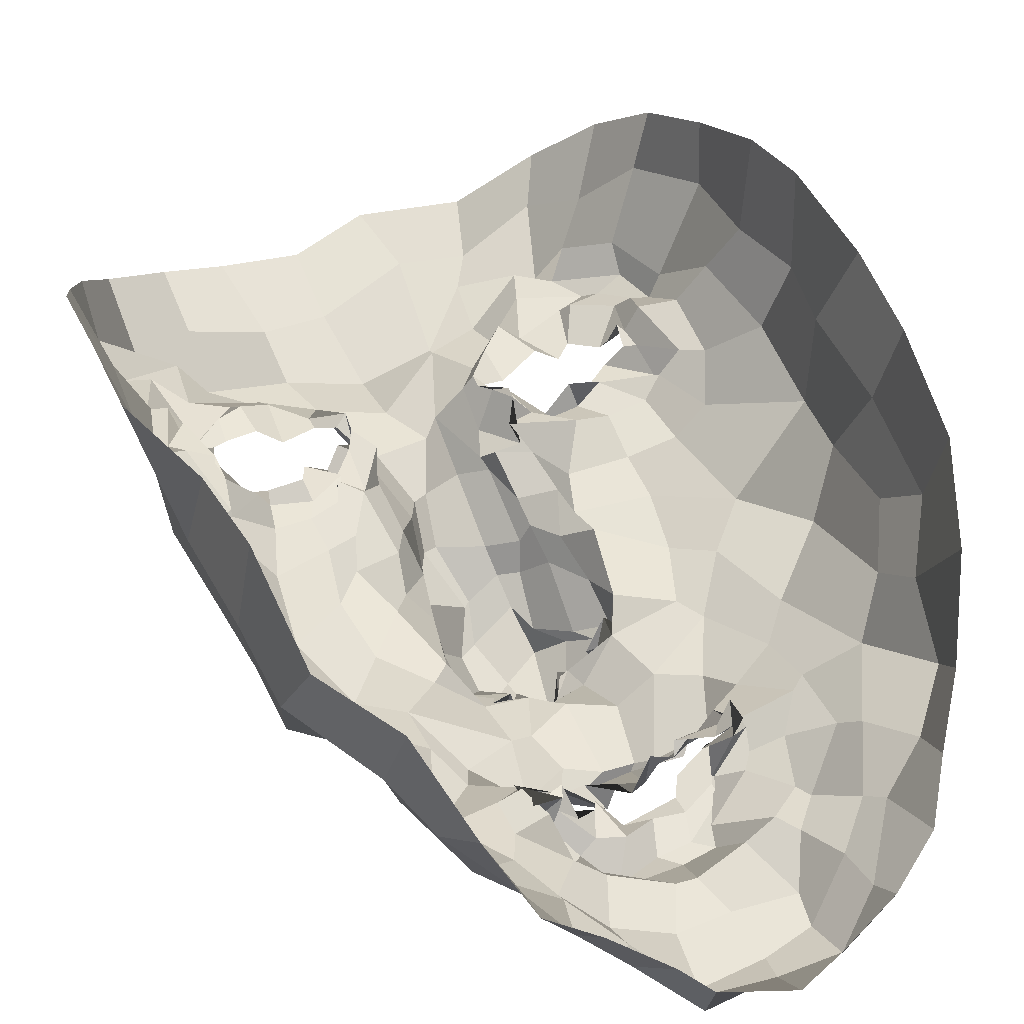
<metadata>
{"format":"obj","ext":"obj","renderer":"f3d","projection":"perspective","resolution":1024,"background":"white","views":[{"elev":46.4,"azim":157.9,"up":"+Z"}]}
</metadata>
<code>
o face_face.002
v 0.7241 0.8857 -1.462
v 0.745 0.6425 -1.575
v 0.7312 0.7095 -1.49
v 0.7075 0.4153 -1.504
v 0.7484 0.5623 -1.599
v 0.7751 0.4838 -1.575
v 0.7687 0.2522 -1.447
v 0.3987 0.2067 -1.285
v 0.7777 0.0937 -1.401
v 0.7761 -0.02727 -1.442
v 0.8005 -0.2868 -1.353
v 0.7623 0.9008 -1.473
v 0.72 0.9302 -1.44
v 0.7119 0.9646 -1.426
v 0.7482 1.017 -1.423
v 0.7116 1.039 -1.399
v 0.727 1.091 -1.42
v 0.6988 1.12 -1.417
v 0.7106 1.188 -1.356
v 0.7375 0.6884 -1.557
v 0.7044 0.6709 -1.483
v 0.2397 -0.07014 -1.047
v 0.5554 0.2766 -1.327
v 0.5063 0.2704 -1.325
v 0.465 0.2587 -1.296
v 0.3893 0.2358 -1.259
v 0.5908 0.2745 -1.304
v 0.5318 0.07877 -1.332
v 0.5634 0.0649 -1.303
v 0.4451 0.04629 -1.324
v 0.4326 0.06311 -1.301
v 0.3383 0.2913 -1.239
v 0.5137 1.254 -1.317
v 0.4088 0.2003 -1.237
v 0.2211 0.2481 -1.054
v 0.3088 0.2129 -1.206
v 0.4729 0.5646 -1.386
v 0.6667 0.8759 -1.479
v 0.6774 0.9376 -1.449
v 0.6442 0.8974 -1.456
v 0.5645 0.9144 -1.41
v 0.6488 0.9218 -1.434
v 0.6 0.926 -1.381
v 0.4897 1.013 -1.339
v 0.7153 0.6718 -1.591
v 0.6845 0.5201 -1.595
v 0.3277 0.03111 -1.295
v 0.5925 0.3922 -1.37
v 0.5983 0.6318 -1.457
v 0.5808 0.5859 -1.501
v 0.3544 0.5554 -1.328
v 0.7013 0.4599 -1.539
v 0.4762 -0.08012 -1.338
v 0.4325 -0.01738 -1.315
v 0.2882 -0.1778 -1.138
v 0.6589 0.001052 -1.385
v 0.6018 0.09882 -1.315
v 0.4504 0.9573 -1.314
v 0.2034 0.8959 -0.9319
v 0.5842 0.6642 -1.45
v 0.6487 0.6762 -1.47
v 0.5403 0.9602 -1.335
v 0.5341 0.9635 -1.333
v 0.3939 -0.06427 -1.291
v 0.5809 0.6621 -1.437
v 0.5702 -0.03737 -1.394
v 0.5681 -0.1131 -1.362
v 0.5049 -0.2757 -1.318
v 0.3456 -0.1093 -1.232
v 0.5282 -0.1877 -1.364
v 0.3348 0.0101 -1.238
v 0.2773 -0.0385 -1.13
v 0.6749 0.8806 -1.49
v 0.6126 0.932 -1.423
v 0.602 0.9219 -1.41
v 0.6609 0.6732 -1.438
v 0.5473 0.9416 -1.308
v 0.5346 0.9745 -1.341
v 0.5198 0.9521 -1.354
v 0.6654 0.6473 -1.514
v 0.6268 0.9253 -1.386
v 0.6335 0.9417 -1.403
v 0.6671 0.9297 -1.4
v 0.6229 1.16 -1.35
v 0.6358 1.098 -1.433
v 0.6731 1.09 -1.411
v 0.6598 1.041 -1.406
v 0.6636 1.014 -1.402
v 0.5896 0.9636 -1.366
v 0.5981 0.9982 -1.401
v 0.5965 1.003 -1.395
v 0.5594 1.029 -1.368
v 0.5284 0.8167 -1.399
v 0.1745 0.5422 -0.8792
v 0.7373 0.692 -1.524
v 0.6057 0.972 -1.364
v 0.5626 0.9896 -1.332
v 0.6784 0.7054 -1.476
v 0.6204 0.6779 -1.412
v 0.6901 0.6691 -1.475
v 0.589 0.4544 -1.365
v 0.4647 0.4715 -1.358
v 0.5829 0.5921 -1.434
v 0.372 -0.2559 -1.239
v 0.4086 -0.1856 -1.288
v 0.4388 -0.0762 -1.356
v 0.51 1.094 -1.355
v 0.65 -0.0372 -1.417
v 0.64 -0.207 -1.361
v 0.6631 -0.3419 -1.35
v 0.376 0.2805 -1.291
v 0.305 0.3185 -1.229
v 0.614 0.2533 -1.28
v 0.3478 0.118 -1.268
v 0.652 0.3672 -1.392
v 0.6124 0.5929 -1.515
v 0.235 0.3736 -1.153
v 0.3339 0.3891 -1.277
v 0.3922 0.4053 -1.314
v 0.4703 0.3933 -1.342
v 0.572 0.3891 -1.346
v 0.6065 0.3192 -1.348
v 0.7155 0.2609 -1.413
v 0.2203 0.5081 -1.204
v 0.322 0.1369 -1.26
v 0.7059 0.6741 -1.545
v 0.6205 0.4698 -1.392
v 0.2043 0.2343 -0.8871
v 0.6636 0.2991 -1.345
v 0.5959 0.6262 -1.381
v 0.3843 0.178 -1.278
v 0.6359 0.565 -1.517
v 0.1847 0.7109 -0.8895
v 0.616 0.2383 -1.272
v 0.6835 0.512 -1.544
v 0.2907 1.085 -1.185
v 0.3095 1.155 -1.109
v 0.2167 0.5095 -1.029
v 0.2792 0.9764 -1.116
v 0.217 0.08812 -1.086
v 0.5102 1.332 -1.294
v 0.7244 0.7047 -1.494
v 0.5723 0.4932 -1.372
v 0.2643 0.2236 -1.139
v 0.4834 0.2709 -1.278
v 0.5162 0.2551 -1.284
v 0.5364 0.9956 -1.373
v 0.235 0.6338 -1.18
v 0.5973 1.411 -1.304
v 0.4289 1.337 -1.201
v 0.3805 1.259 -1.148
v 0.7914 -0.1778 -1.409
v 0.6823 1.455 -1.288
v 0.57 0.2717 -1.326
v 0.6175 0.2189 -1.286
v 0.623 0.2178 -1.308
v 0.2918 0.1099 -1.242
v 0.5979 0.1707 -1.322
v 0.5255 0.1326 -1.314
v 0.4917 0.1538 -1.326
v 0.4658 0.1307 -1.32
v 0.4215 0.1627 -1.317
v 0.2187 0.08015 -0.9635
v 0.4349 0.2139 -1.307
v 0.7294 0.7547 -1.444
v 0.5929 0.7772 -1.409
v 0.6408 0.6583 -1.454
v 0.6609 0.7939 -1.437
v 0.7339 0.1679 -1.409
v 0.3642 1.175 -1.215
v 0.4375 1.224 -1.261
v 0.5796 1.385 -1.35
v 0.2574 1.047 -0.9933
v 0.6497 0.1891 -1.299
v 0.6661 0.4106 -1.444
v 0.6751 1.377 -1.366
v 0.4987 1.374 -1.267
v 0.2132 0.6931 -1.032
v 0.6469 0.9814 -1.394
v 0.608 1.019 -1.389
v 0.6025 1.036 -1.403
v 0.6354 1.078 -1.403
v 0.5683 1.144 -1.337
v 0.5629 0.9376 -1.364
v 0.5435 0.947 -1.354
v 0.559 0.9149 -1.357
v 0.4997 0.8712 -1.373
v 0.2819 0.6785 -1.288
v 0.6706 0.289 -1.392
v 0.6682 0.17 -1.314
v 0.6509 0.1705 -1.292
v 0.5816 0.9706 -1.346
v 0.284 0.8835 -1.197
v 0.7145 0.1588 -1.375
v 0.5442 1.179 -1.338
v 0.7601 0.4208 -1.541
v 0.7112 0.3718 -1.477
v 0.7847 0.3391 -1.482
v 0.6414 0.474 -1.442
v 0.6686 1.329 -1.389
v 0.6816 1.244 -1.381
v 0.5747 1.244 -1.392
v 0.4283 1.054 -1.291
v 0.514 0.6831 -1.372
v 0.5014 1.126 -1.341
v 0.4257 0.6374 -1.339
v 0.4812 0.7148 -1.389
v 0.3814 0.7757 -1.329
v 0.5878 1.309 -1.381
v 0.5966 0.5336 -1.442
v 0.411 1.094 -1.25
v 0.4555 1.19 -1.288
v 0.4261 0.9367 -1.311
v 0.2391 0.7912 -1.146
v 0.3409 0.9538 -1.258
v 0.2134 0.8643 -1.076
v 0.4315 0.8381 -1.345
v 0.6459 0.4066 -1.419
v 0.6393 0.6274 -1.524
v 0.6041 0.654 -1.477
v 0.6465 0.5601 -1.541
v 0.6171 0.08164 -1.366
v 0.5634 0.02609 -1.371
v 0.4989 -0.01363 -1.328
v 0.3951 0.02455 -1.327
v 0.3768 0.05194 -1.303
v 0.368 0.1944 -1.216
v 0.1911 0.3734 -1.042
v 0.375 0.2978 -1.277
v 0.4034 0.3097 -1.313
v 0.4743 0.3226 -1.311
v 0.5309 0.3218 -1.301
v 0.6291 0.2752 -1.315
v 0.6209 0.3019 -1.338
v 0.2016 0.3789 -0.844
v 0.6284 0.6689 -1.45
v 0.6725 0.4262 -1.501
v 0.6724 0.628 -1.575
v 0.7078 0.6728 -1.54
v 0.6921 0.6329 -1.518
v 0.6259 0.6577 -1.389
v 0.7159 0.6729 -1.572
v 0.7209 0.7013 -1.509
v 0.6339 0.2134 -1.292
v 0.6681 0.2375 -1.349
v 0.6798 0.275 -1.373
v 0.4199 0.1897 -1.279
v 0.3749 0.1158 -1.278
v 0.7698 0.4303 -1.542
v 1.114 0.3036 -1.242
v 0.7853 0.6989 -1.502
v 1.265 0.0538 -0.9917
v 0.9283 0.3073 -1.288
v 0.9894 0.3464 -1.286
v 1.053 0.3263 -1.29
v 1.119 0.3208 -1.21
v 0.9375 0.293 -1.316
v 1.028 0.1005 -1.287
v 0.9788 0.09204 -1.309
v 1.072 0.1267 -1.275
v 1.133 0.1714 -1.284
v 1.128 0.3727 -1.226
v 0.865 1.288 -1.301
v 1.118 0.2485 -1.237
v 1.253 0.3472 -1.015
v 1.221 0.2883 -1.15
v 0.9926 0.6339 -1.349
v 0.7813 0.8657 -1.449
v 0.7542 0.9709 -1.437
v 0.8629 0.9222 -1.422
v 0.8713 0.9253 -1.408
v 0.8129 0.9386 -1.395
v 0.8705 0.9495 -1.381
v 0.9313 1.043 -1.321
v 0.7746 0.6549 -1.587
v 0.7956 0.601 -1.602
v 1.177 0.08724 -1.253
v 0.8874 0.4511 -1.342
v 0.8964 0.6272 -1.456
v 0.8915 0.6196 -1.45
v 1.109 0.611 -1.295
v 0.7991 0.4876 -1.593
v 1.094 0.02481 -1.323
v 1.143 -0.01055 -1.284
v 1.227 -0.04206 -1.067
v 0.8812 0.04789 -1.4
v 0.9289 0.1503 -1.306
v 0.9389 0.995 -1.302
v 1.202 0.9991 -0.8985
v 0.8644 0.6885 -1.435
v 0.8035 0.7096 -1.437
v 0.8932 0.9756 -1.315
v 0.9005 0.9626 -1.319
v 1.193 0.00521 -1.256
v 0.8881 0.6732 -1.43
v 0.9908 -0.000977 -1.385
v 1.041 -0.05113 -1.387
v 1.049 -0.2375 -1.269
v 1.215 -0.04509 -1.201
v 1.043 -0.1314 -1.316
v 1.207 0.1015 -1.221
v 1.233 0.07781 -1.123
v 0.8096 0.9236 -1.45
v 0.8287 0.9317 -1.413
v 0.876 0.9427 -1.407
v 0.8502 0.7175 -1.44
v 0.8962 0.9731 -1.321
v 0.8788 1.001 -1.359
v 0.8883 1 -1.33
v 0.8269 0.6383 -1.499
v 0.8199 0.9562 -1.379
v 0.8113 0.9398 -1.408
v 0.7746 0.9305 -1.417
v 0.7415 1.183 -1.361
v 0.7694 1.127 -1.409
v 0.793 1.105 -1.436
v 0.765 1.063 -1.385
v 0.7825 0.9861 -1.384
v 0.8221 1.019 -1.368
v 0.848 1.005 -1.354
v 0.8629 1.013 -1.381
v 0.8707 1.065 -1.383
v 0.9369 0.8745 -1.368
v 1.233 0.6486 -0.8533
v 0.832 0.9785 -1.331
v 0.8395 1 -1.333
v 0.7786 0.7219 -1.443
v 0.8503 0.7221 -1.433
v 0.807 0.7092 -1.451
v 0.9603 0.4607 -1.345
v 1.01 0.5266 -1.331
v 0.9103 0.6327 -1.412
v 1.157 -0.1755 -1.197
v 1.148 -0.07273 -1.289
v 1.085 -0.06761 -1.324
v 0.8721 1.118 -1.321
v 0.9056 -0.04211 -1.406
v 0.9154 -0.1216 -1.354
v 0.9352 -0.2885 -1.336
v 1.076 0.3435 -1.241
v 1.191 0.417 -1.202
v 0.8982 0.2587 -1.287
v 1.177 0.2062 -1.224
v 0.8563 0.3861 -1.369
v 0.8849 0.604 -1.515
v 1.244 0.4736 -1.131
v 1.155 0.4153 -1.218
v 1.093 0.477 -1.285
v 0.9951 0.4316 -1.312
v 0.9455 0.4196 -1.31
v 0.9024 0.3387 -1.307
v 0.7996 0.2839 -1.423
v 1.223 0.6263 -1.149
v 1.203 0.2126 -1.226
v 0.7545 0.6903 -1.556
v 0.8871 0.4781 -1.413
v 1.299 0.3528 -0.84
v 0.8664 0.3091 -1.333
v 0.8947 0.6764 -1.362
v 1.112 0.2413 -1.238
v 0.8598 0.577 -1.47
v 1.216 0.8041 -0.8378
v 0.8806 0.2377 -1.302
v 0.8539 0.5291 -1.511
v 1.078 1.127 -1.152
v 1.051 1.217 -1.07
v 1.26 0.6339 -0.982
v 1.129 1.061 -1.082
v 1.241 0.1855 -1.045
v 0.8811 1.34 -1.278
v 0.7756 0.6677 -1.495
v 0.9324 0.5661 -1.341
v 1.224 0.322 -1.119
v 1.048 0.3023 -1.282
v 0.9948 0.3162 -1.264
v 0.8643 1.009 -1.348
v 1.211 0.7477 -1.151
v 0.7946 1.423 -1.275
v 0.9295 1.354 -1.168
v 1.006 1.314 -1.135
v 0.9766 0.2697 -1.286
v 0.9447 0.2871 -1.29
v 0.912 0.2455 -1.285
v 1.193 0.1879 -1.153
v 0.9266 0.1721 -1.308
v 0.9892 0.1998 -1.292
v 1.023 0.1712 -1.28
v 1.074 0.1684 -1.287
v 1.1 0.1889 -1.272
v 1.293 0.1682 -0.9009
v 1.077 0.2872 -1.29
v 0.8474 0.823 -1.402
v 0.8534 0.6639 -1.469
v 0.7979 0.7823 -1.459
v 0.9998 1.245 -1.177
v 0.9412 1.282 -1.249
v 0.7986 1.403 -1.344
v 1.113 1.117 -0.9333
v 0.9027 0.2135 -1.278
v 0.8466 0.4248 -1.477
v 0.838 1.393 -1.238
v 1.245 0.8117 -0.9822
v 0.7943 1.013 -1.369
v 0.8053 1.045 -1.391
v 0.8354 1.058 -1.403
v 0.8541 1.072 -1.404
v 0.8246 1.129 -1.366
v 0.8458 0.966 -1.356
v 0.8646 0.9687 -1.367
v 0.8823 0.9419 -1.358
v 0.9561 0.9213 -1.341
v 1.15 0.7846 -1.249
v 0.8227 0.3344 -1.402
v 0.885 0.2109 -1.323
v 0.8793 0.1919 -1.275
v 0.8609 0.9788 -1.35
v 1.095 0.948 -1.172
v 0.8301 0.1943 -1.39
v 0.8612 1.222 -1.353
v 0.8085 0.3488 -1.476
v 0.8647 0.5247 -1.449
v 0.7765 1.262 -1.361
v 0.9613 1.113 -1.281
v 0.9289 0.7163 -1.347
v 0.9224 1.18 -1.299
v 1.054 0.7091 -1.347
v 0.9946 0.7794 -1.317
v 1.073 0.8126 -1.289
v 0.7816 1.351 -1.373
v 0.8659 0.5454 -1.409
v 1.03 1.131 -1.251
v 0.9287 1.213 -1.263
v 1.041 1.014 -1.292
v 1.21 0.8864 -1.135
v 1.09 1.005 -1.215
v 1.228 0.9325 -1.028
v 0.9847 0.8453 -1.331
v 0.8455 0.4462 -1.415
v 0.8457 0.6496 -1.514
v 0.8874 0.6626 -1.47
v 0.8368 0.6056 -1.545
v 0.9021 0.1045 -1.337
v 0.9875 0.07313 -1.318
v 1.037 0.06835 -1.315
v 1.111 0.1224 -1.319
v 1.143 0.08308 -1.263
v 1.159 0.2498 -1.199
v 1.259 0.4753 -1.003
v 1.126 0.3655 -1.249
v 1.063 0.3802 -1.287
v 1.004 0.3777 -1.289
v 0.9512 0.3552 -1.294
v 0.939 0.318 -1.287
v 0.898 0.3304 -1.314
v 1.303 0.515 -0.8091
v 0.8794 0.6992 -1.453
v 0.8441 0.4603 -1.472
v 0.8217 0.635 -1.557
v 0.8168 0.6455 -1.532
v 0.807 0.6616 -1.528
v 0.8599 0.6968 -1.431
v 0.7902 0.6925 -1.565
v 0.7992 0.6968 -1.492
v 0.882 0.2268 -1.28
v 0.8508 0.2571 -1.301
v 0.8565 0.2685 -1.351
v 1.118 0.2471 -1.27
v 1.143 0.1828 -1.206
v 0.5231 0.1845 -1.308
v 0.572 0.2109 -1.295
v 0.5117 0.1359 -1.282
v 0.4542 0.2087 -1.297
v 0.5094 0.2357 -1.289
v 1.002 0.2121 -1.257
v 1.063 0.2418 -1.278
v 1.007 0.194 -1.275
v 0.9558 0.2105 -1.274
v 1.017 0.3263 -1.281
f 338 339 11 152
f 300 298 339 338
f 334 333 298 300
f 285 333 334 299
f 302 252 285 299
f 369 390 252 302
f 265 357 390 369
f 448 455 357 265
f 367 324 455 448
f 402 362 324 367
f 436 289 362 402
f 368 398 289 436
f 110 109 152 11
f 68 70 109 110
f 104 105 70 68
f 368 365 366 398
f 395 380 366 365
f 396 379 380 395
f 370 401 379 396
f 397 378 401 370
f 176 153 378 397
f 176 172 149 153
f 172 141 177 149
f 150 177 141 171
f 170 151 150 171
f 170 136 137 151
f 136 139 173 137
f 139 216 59 173
f 216 178 133 59
f 178 138 94 133
f 94 138 228 235
f 228 35 128 235
f 140 163 128 35
f 72 22 163 140
f 69 55 22 72
f 105 104 55 69
f 429 200 176 397
f 263 429 397 370
f 396 432 263 370
f 395 431 432 396
f 365 435 431 395
f 368 417 435 365
f 417 368 436 434
f 402 377 434 436
f 377 402 367 353
f 353 367 448 346
f 373 346 448 265
f 384 373 265 369
f 301 384 369 302
f 294 301 302 299
f 335 294 299 334
f 200 209 172 176
f 209 33 141 172
f 212 171 141 33
f 212 211 170 171
f 205 203 211 212
f 211 215 136 170
f 193 139 136 215
f 193 214 216 139
f 148 178 216 214
f 178 148 124 138
f 228 138 124 117
f 144 35 228 117
f 157 140 35 144
f 157 71 72 140
f 64 69 72 71
f 64 106 105 69
f 67 70 105 106
f 109 70 67 108
f 10 152 109 108
f 337 338 152 10
f 297 300 338 337
f 335 334 300 297
f 212 33 195 205
f 195 33 209 202
f 9 286 337 10
f 337 286 296 297
f 297 296 283 335
f 283 284 294 335
f 284 277 301 294
f 277 354 384 301
f 354 266 373 384
f 266 341 346 373
f 341 347 353 346
f 348 281 353 347
f 412 377 353 281
f 437 433 435 428
f 423 431 435 433
f 432 431 423 425
f 425 419 263 432
f 419 422 429 263
f 422 201 200 429
f 201 202 209 200
f 203 213 215 211
f 193 188 148 214
f 188 51 124 148
f 118 112 117 124
f 112 36 144 117
f 36 125 157 144
f 125 47 71 157
f 47 54 64 71
f 54 53 106 64
f 53 66 67 106
f 66 56 108 67
f 56 9 10 108
f 51 119 118 124
f 102 120 119 51
f 101 121 120 102
f 48 122 121 101
f 115 129 122 48
f 246 129 115 189
f 194 246 189 123
f 123 7 169 194
f 418 169 7 352
f 352 413 466 418
f 344 358 466 413
f 278 351 358 344
f 330 350 351 278
f 350 330 331 349
f 331 281 348 349
f 286 9 169 418
f 9 56 194 169
f 418 414 442 286
f 286 442 443 296
f 444 283 296 443
f 445 284 283 444
f 445 446 277 284
f 354 277 446 343
f 354 343 447 266
f 447 262 341 266
f 418 466 465 414
f 351 453 454 358
f 452 453 351 350
f 451 452 350 349
f 450 451 349 348
f 449 450 348 347
f 262 449 347 341
f 454 465 466 358
f 415 287 442 414
f 287 259 443 442
f 259 258 444 443
f 261 446 445 260
f 258 260 445 444
f 261 468 343 446
f 468 360 447 343
f 360 256 262 447
f 340 449 262 256
f 340 255 450 449
f 255 254 451 450
f 254 253 452 451
f 257 453 452 253
f 257 342 454 453
f 342 464 465 454
f 464 415 414 465
f 224 223 66 53
f 223 222 56 66
f 190 194 56 222
f 190 245 246 194
f 245 234 129 246
f 234 233 122 129
f 233 232 121 122
f 232 231 120 121
f 231 230 119 120
f 119 230 229 118
f 229 32 112 118
f 32 227 36 112
f 227 114 125 36
f 114 226 47 125
f 226 225 54 47
f 225 224 53 54
f 28 29 223 224
f 29 57 222 223
f 57 191 190 222
f 244 245 190 191
f 244 113 234 245
f 113 27 233 234
f 27 23 232 233
f 23 24 231 232
f 24 25 230 231
f 25 111 229 230
f 229 111 26 32
f 227 32 26 131
f 131 248 114 227
f 248 31 226 114
f 31 30 225 226
f 30 28 224 225
f 161 160 28 30
f 29 28 160 159
f 159 158 57 29
f 158 174 191 57
f 174 134 244 191
f 31 161 30
f 162 161 31 248
f 162 248 131 34 247
f 8 34 131 26
f 164 8 26 111
f 145 164 111 25
f 146 145 25 24
f 154 146 24 23
f 155 154 23 27
f 156 155 27 113
f 134 156 113 244
f 385 386 259 287
f 387 258 259 386
f 388 260 258 387
f 389 261 260 388
f 467 468 261 389
f 375 381 253 254
f 375 254 255 374
f 255 340 391 374
f 391 340 256 264 250
f 264 256 360 468
f 264 468 467
f 415 399 385 287
f 257 253 381 382
f 382 383 342 257
f 363 464 342 383
f 363 399 415 464
f 206 37 102 51
f 143 127 48 101
f 127 218 115 48
f 218 175 189 115
f 175 197 123 189
f 7 123 197 198
f 198 420 352 7
f 143 101 102 37
f 400 413 352 420
f 438 344 413 400
f 356 278 344 438
f 372 330 278 356
f 267 331 330 372
f 426 281 331 267
f 208 206 51 188
f 215 208 188 193
f 213 217 208 215
f 207 206 208 217
f 204 37 206 207
f 130 143 37 204
f 210 127 143 130
f 199 218 127 210
f 237 175 218 199
f 4 197 175 237
f 196 198 197 4
f 249 420 198 196
f 457 400 420 249
f 421 438 400 457
f 430 356 438 421
f 359 372 356 430
f 424 267 372 359
f 267 424 427 426
f 437 428 426 427
f 407 314 422 419
f 426 428 412 281
f 428 435 417 412
f 434 412 417
f 412 434 377
f 19 201 422 314
f 84 202 201 19
f 183 195 202 84
f 107 205 195 183
f 44 203 205 107
f 58 213 203 44
f 187 217 213 58
f 93 207 217 187
f 166 207 93
f 99 204 207 166
f 425 336 407 419
f 423 274 336 425
f 433 288 274 423
f 411 410 288 433
f 433 437 411
f 427 323 411 437
f 427 392 323
f 424 328 392 427
f 196 4 52 6
f 282 249 196 6
f 364 457 249 282
f 361 421 457 364
f 280 430 421 361
f 430 280 359
f 328 424 359
f 359 332 295 328
f 332 359 280
f 280 279 295 332
f 279 280 361 345
f 441 345 361 364
f 276 441 364 282
f 5 276 282 6
f 52 46 5 6
f 237 135 52 4
f 199 132 135 237
f 210 50 132 199
f 130 50 210
f 52 135 221 46
f 132 116 221 135
f 49 116 132 50
f 103 50 130
f 65 49 50 103
f 130 99 65 103
f 204 99 130
f 2 275 276 5
f 46 45 2 5
f 458 441 276 275
f 458 439 345 441
f 279 345 439 440
f 279 440 456 295
f 238 45 46 221
f 219 238 221 116
f 220 219 116 49
f 236 220 49 65
f 241 236 65 99
f 2 45 126 20
f 275 2 20 355
f 462 458 275 355
f 459 460 458 462
f 355 20 95 371
f 95 3 327 371
f 95 20 126 142
f 3 95 142 98
f 371 463 462 355
f 463 371 327 329
f 40 166 93 41
f 166 40 38 168
f 165 168 38 1
f 268 394 165 1
f 392 394 268 270
f 323 392 270 271
f 411 323 271 410
f 314 407 406 315
f 406 407 336 322
f 376 322 336 274
f 292 376 274 288
f 409 292 288 410
f 305 409 410 271
f 304 305 271 270
f 303 304 270 268
f 12 303 268 1
f 1 38 73 12
f 73 38 40 74
f 42 74 75
f 75 74 40 41
f 73 74 42 39
f 13 12 73 39
f 303 12 13 269
f 272 304 303 269
f 273 305 304 272
f 408 409 305 273
f 307 292 409 408
f 307 376 292
f 321 322 376 308
f 405 406 322 321
f 316 315 406 405
f 18 19 314 315
f 84 19 18 85
f 183 84 85 182
f 107 183 182 92
f 44 107 92 147
f 44 147 62 58
f 62 186 187 58
f 186 41 93 187
f 75 41 186 185
f 62 77 185 186
f 78 77 62 147
f 91 78 147 92
f 91 92 182 181
f 181 182 85 86
f 86 85 18 17
f 17 18 315 316
f 14 13 39 83
f 313 269 13 14
f 83 39 42 82
f 312 272 269 313
f 311 273 272 312
f 416 408 273 311
f 99 166 168 98
f 168 165 3 98
f 3 165 394 327
f 394 392 328 327
f 75 43 82 42
f 43 75 185
f 82 43 81
f 184 81 43 185
f 63 192 184 77
f 185 77 184 81
f 192 81 184
f 79 63 192
f 97 63 77 78
f 96 79 63 97
f 90 97 78 91
f 180 90 91 181
f 87 180 181 86
f 16 87 86 17
f 317 16 17 316
f 404 317 316 405
f 320 404 405 321
f 326 320 321 308
f 293 308 376 307
f 293 307 408 416
f 293 416 309
f 326 308 293 309
f 325 326 309
f 319 320 326 325
f 320 319 403 404
f 404 403 318 317
f 317 318 15 16
f 16 15 88 87
f 87 88 179 180
f 89 90 180 179
f 97 90 89 96
f 439 458 460 310
f 393 440 439 310
f 456 440 393 290
f 295 456 461
f 328 295 461
f 461 456 290 306
f 306 291 329 461
f 328 461 329 327
f 463 329 291 251
f 463 251 459 462
f 251 310 460 459
f 310 251 291 393
f 306 290 393 291
f 242 126 45 238
f 243 142 126 242
f 100 98 142 243
f 99 98 100
f 61 241 99 100
f 21 61 100 243
f 239 21 243 242
f 240 239 242 238
f 80 240 238 219
f 167 80 219 220
f 60 167 220 236
f 76 60 236 241
f 76 241 61
f 60 76 61 167
f 80 167 61 21
f 240 80 21 239
l 291 329
l 329 327
l 241 76

</code>
